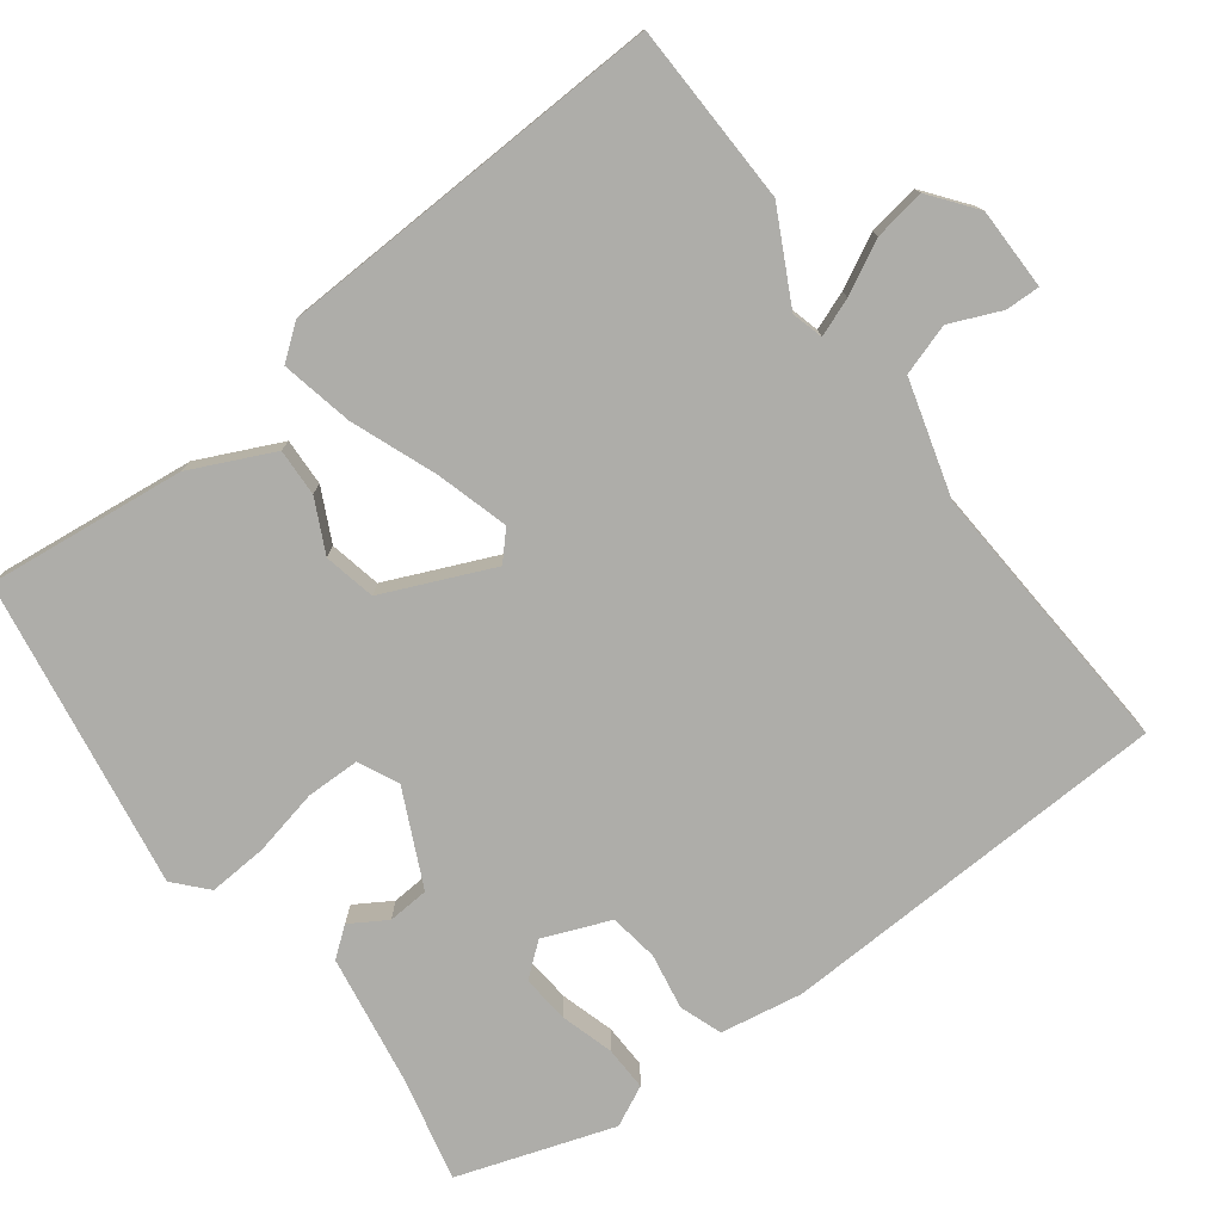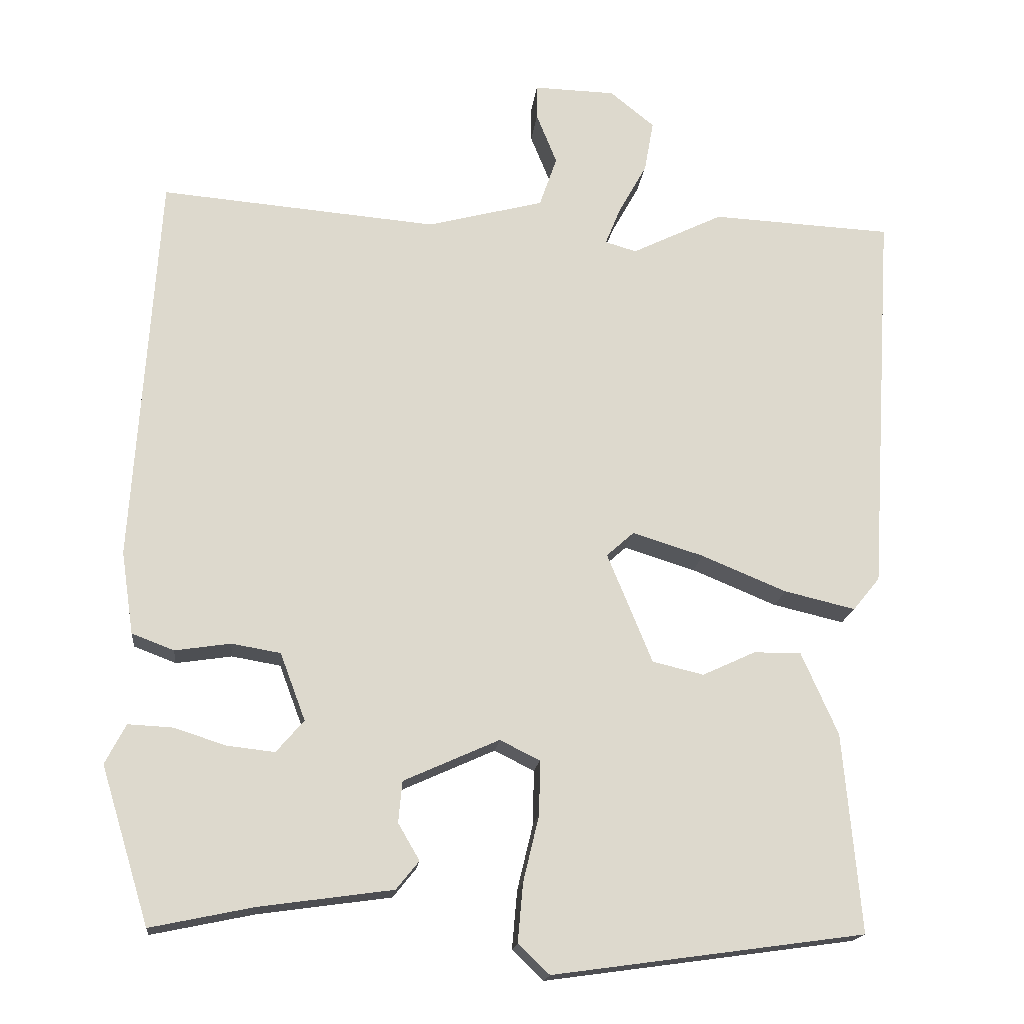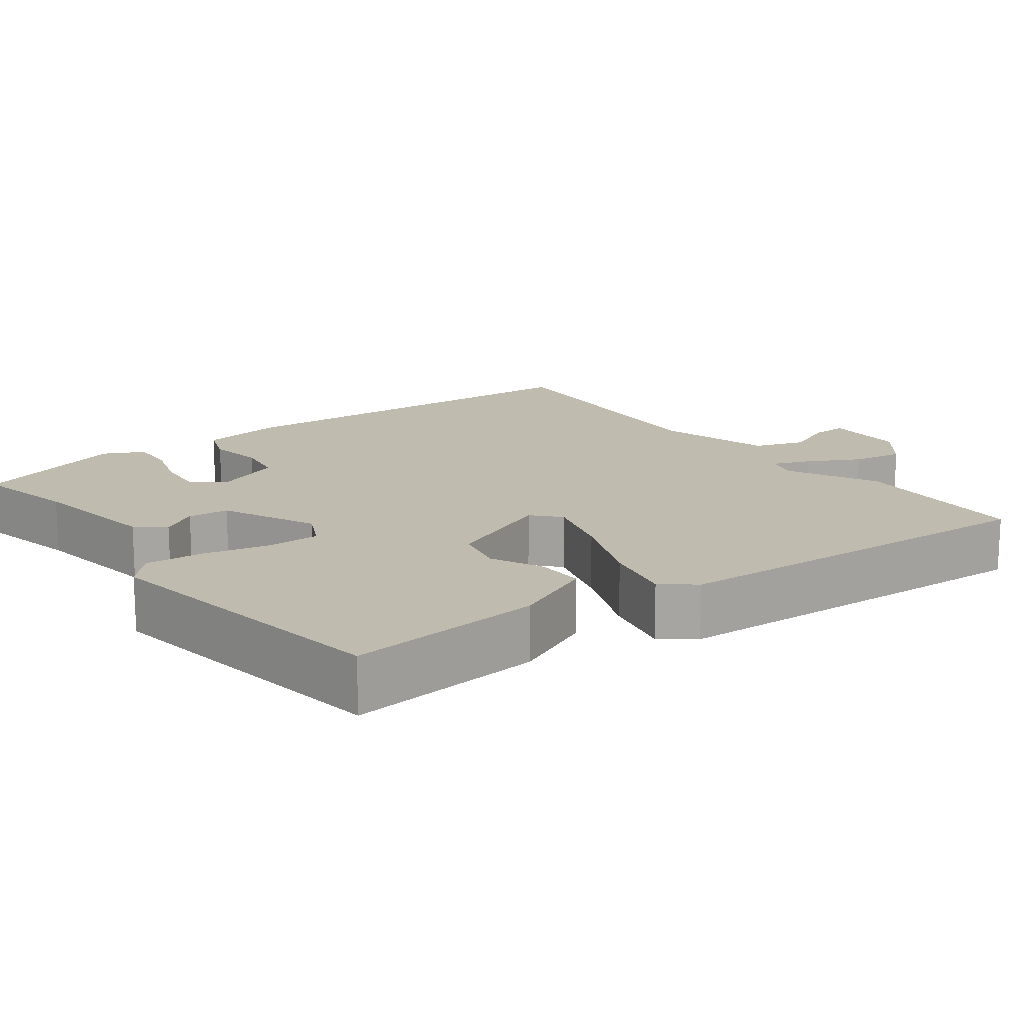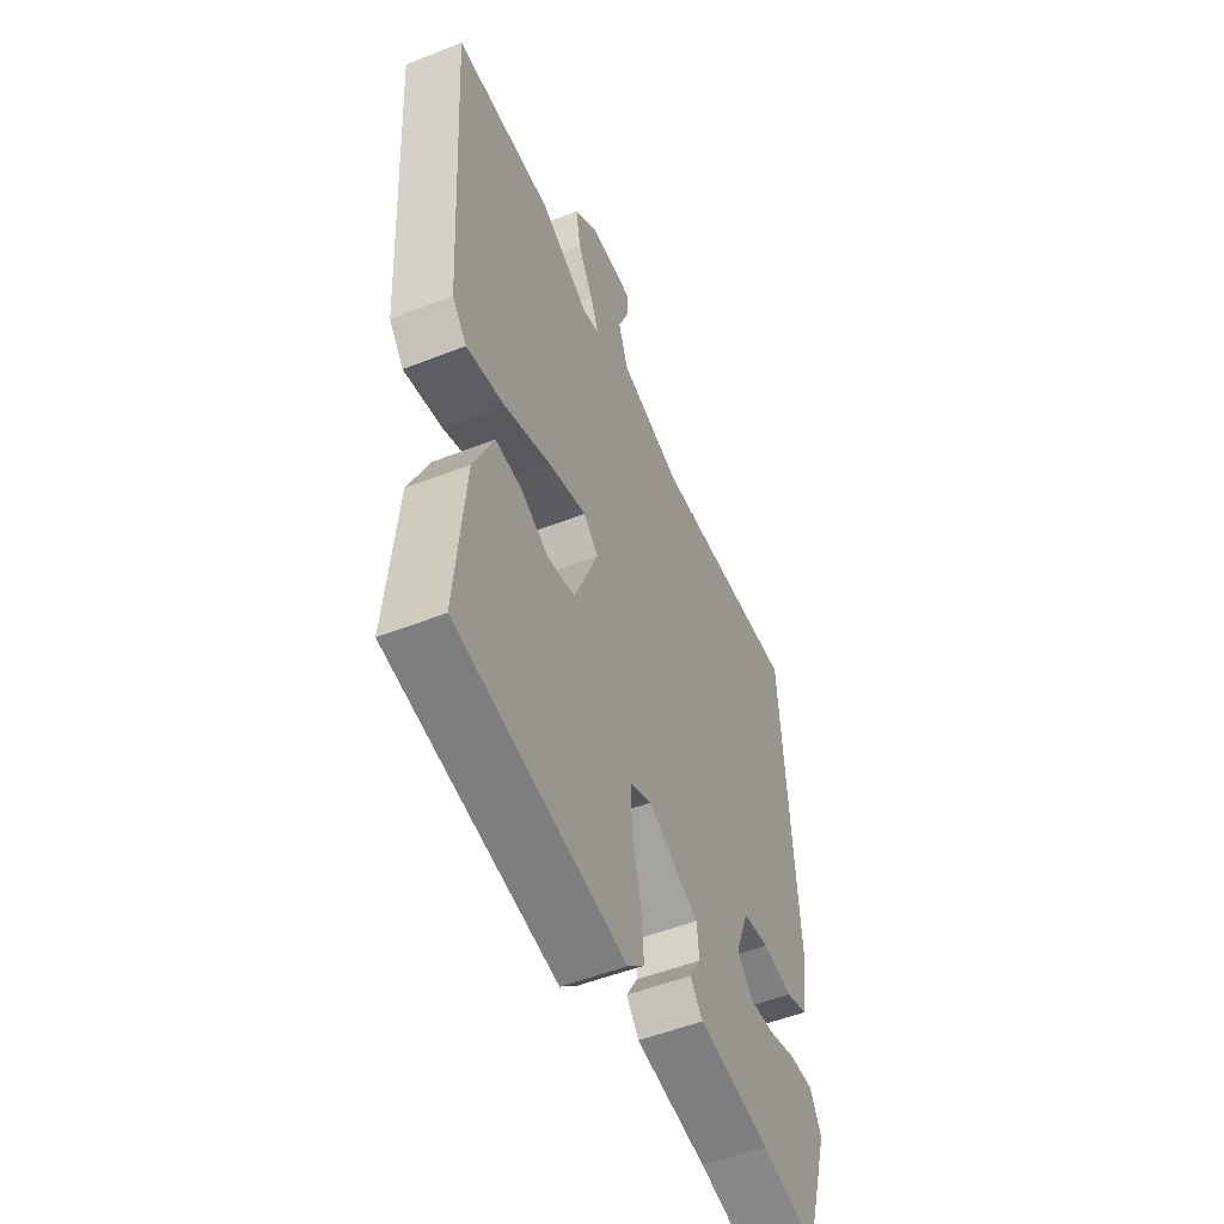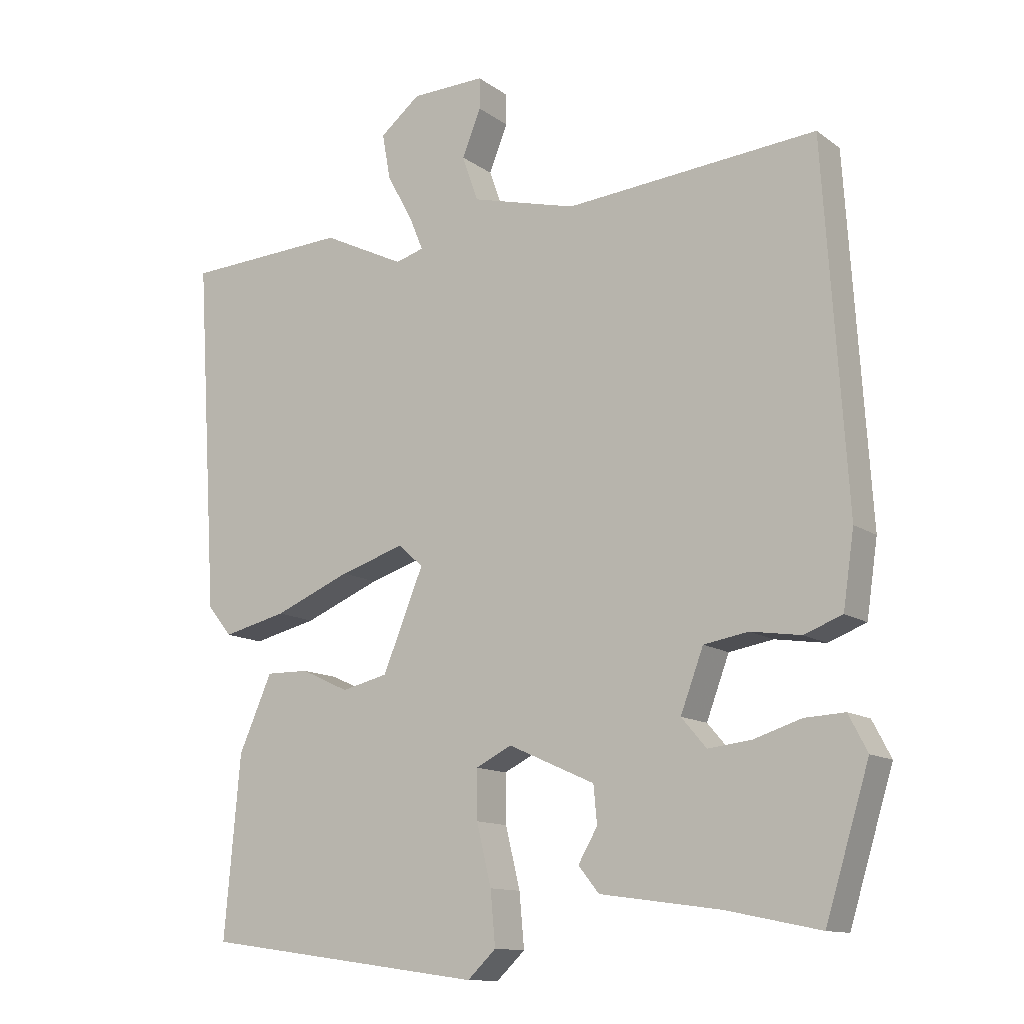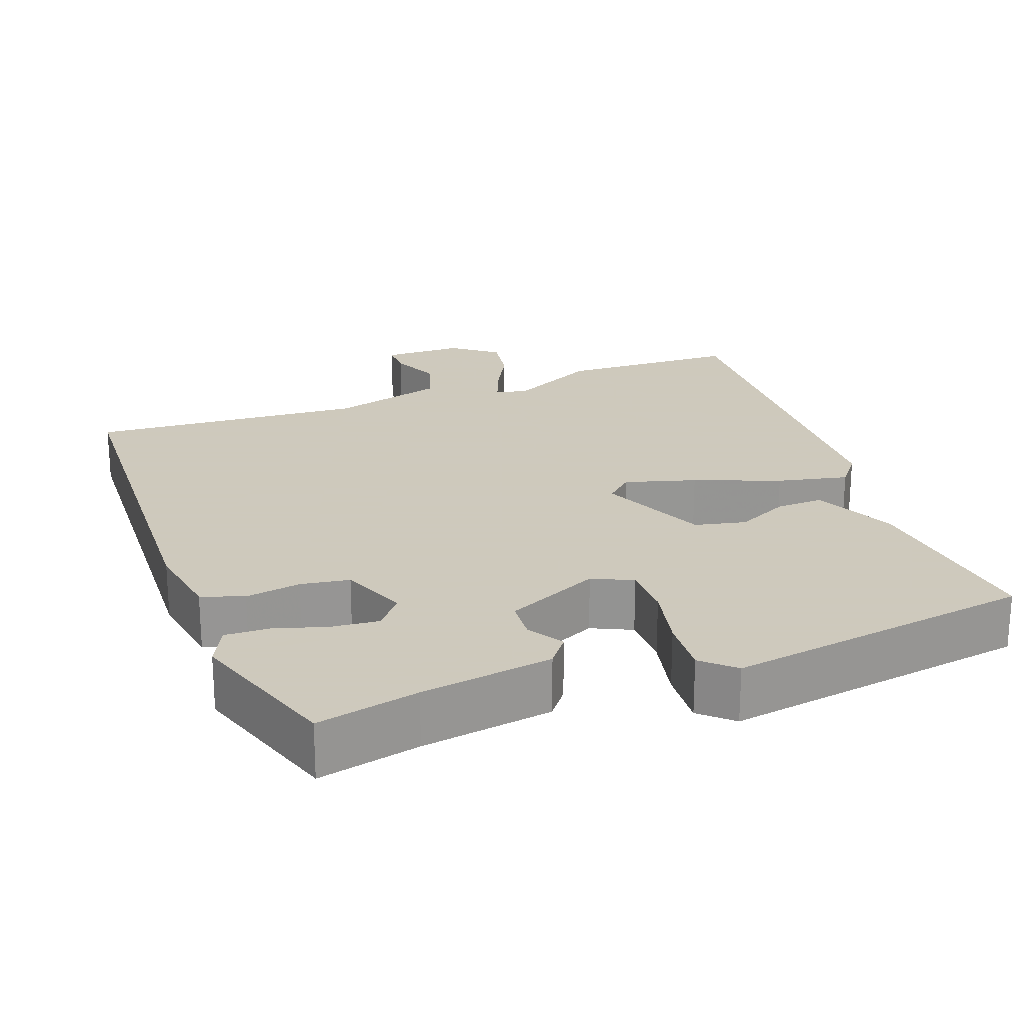
<metadata>
{"format":"obj","ext":"obj","renderer":"f3d","projection":"perspective","resolution":1024,"background":"white","views":[{"elev":-77.1,"azim":-54.5,"up":"+Y"},{"elev":-17.3,"azim":174.0,"up":"+Z"},{"elev":15.9,"azim":-127.6,"up":"+Y"},{"elev":-52.6,"azim":-67.1,"up":"+Z"},{"elev":-12.4,"azim":32.4,"up":"+Z"},{"elev":22.6,"azim":158.5,"up":"+Y"}]}
</metadata>
<code>
v -0.504 0.07 -0.487
v -0.481 0.07 -0.227
v -0.433 0.07 -0.118
v -0.371 0.07 -0.119
v -0.302 0.07 -0.151
v -0.235 0.07 -0.135
v -0.176 0.07 0.009
v -0.212 0.07 0.041
v -0.305 0.07 0.012
v -0.416 0.07 -0.034
v -0.509 0.07 -0.056
v -0.544 0.07 -0.013
v -0.576 0.07 0.496
v -0.34 0.07 0.508
v -0.221 0.07 0.45
v -0.18 0.07 0.462
v -0.2 0.07 0.511
v -0.237 0.07 0.578
v -0.249 0.07 0.645
v -0.191 0.07 0.692
v -0.084 0.07 0.695
v -0.084 0.07 0.65
v -0.111 0.07 0.583
v -0.088 0.07 0.517
v 0.064 0.07 0.477
v 0.427 0.07 0.508
v 0.46 0.07 -0.007
v 0.444 0.07 -0.115
v 0.389 0.07 -0.136
v 0.316 0.07 -0.125
v 0.252 0.07 -0.136
v 0.219 0.07 -0.224
v 0.255 0.07 -0.266
v 0.317 0.07 -0.259
v 0.386 0.07 -0.237
v 0.444 0.07 -0.234
v 0.471 0.07 -0.286
v 0.408 0.07 -0.491
v 0.273 0.07 -0.463
v 0.099 0.07 -0.439
v 0.069 0.07 -0.402
v 0.097 0.07 -0.354
v 0.092 0.07 -0.3
v -0.033 0.07 -0.244
v -0.085 0.07 -0.27
v -0.084 0.07 -0.34
v -0.063 0.07 -0.427
v -0.056 0.07 -0.504
v -0.097 0.07 -0.543
v -0.504 0 -0.487
v -0.481 0 -0.227
v -0.433 0 -0.118
v -0.371 0 -0.119
v -0.302 0 -0.151
v -0.235 0 -0.135
v -0.176 0 0.009
v -0.212 0 0.041
v -0.305 0 0.012
v -0.416 0 -0.034
v -0.509 0 -0.056
v -0.544 0 -0.013
v -0.576 0 0.496
v -0.34 0 0.508
v -0.221 0 0.45
v -0.18 0 0.462
v -0.2 0 0.511
v -0.237 0 0.578
v -0.249 0 0.645
v -0.191 0 0.692
v -0.084 0 0.695
v -0.084 0 0.65
v -0.111 0 0.583
v -0.088 0 0.517
v 0.064 0 0.477
v 0.427 0 0.508
v 0.46 0 -0.007
v 0.444 0 -0.115
v 0.389 0 -0.136
v 0.316 0 -0.125
v 0.252 0 -0.136
v 0.219 0 -0.224
v 0.255 0 -0.266
v 0.317 0 -0.259
v 0.386 0 -0.237
v 0.444 0 -0.234
v 0.471 0 -0.286
v 0.408 0 -0.491
v 0.273 0 -0.463
v 0.099 0 -0.439
v 0.069 0 -0.402
v 0.097 0 -0.354
v 0.092 0 -0.3
v -0.033 0 -0.244
v -0.085 0 -0.27
v -0.084 0 -0.34
v -0.063 0 -0.427
v -0.056 0 -0.504
v -0.097 0 -0.543
f 46 47 48 49
f 45 46 49 1
f 39 40 41 42
f 39 42 43
f 38 39 43
f 37 38 43
f 34 35 36 37
f 33 34 37 43
f 32 33 43 44
f 27 28 29 30
f 25 26 27 30
f 24 25 30 31
f 20 21 22 23
f 20 23 24
f 17 18 19 20
f 16 17 20 24
f 12 13 14 15
f 12 15 16
f 9 10 11 12
f 8 9 12 16
f 7 8 16 24
f 2 3 4 5
f 45 1 2 5
f 44 45 5 6
f 7 24 31 32
f 6 7 32 44
f 98 97 96 95
f 50 98 95 94
f 91 90 89 88
f 92 91 88
f 92 88 87
f 92 87 86
f 86 85 84 83
f 92 86 83 82
f 93 92 82 81
f 79 78 77 76
f 79 76 75 74
f 80 79 74 73
f 72 71 70 69
f 73 72 69
f 69 68 67 66
f 73 69 66 65
f 64 63 62 61
f 65 64 61
f 61 60 59 58
f 65 61 58 57
f 73 65 57 56
f 54 53 52 51
f 54 51 50 94
f 55 54 94 93
f 81 80 73 56
f 93 81 56 55
f 1 50 51 2
f 2 51 52 3
f 3 52 53 4
f 4 53 54 5
f 5 54 55 6
f 6 55 56 7
f 7 56 57 8
f 8 57 58 9
f 9 58 59 10
f 10 59 60 11
f 11 60 61 12
f 12 61 62 13
f 13 62 63 14
f 14 63 64 15
f 15 64 65 16
f 16 65 66 17
f 17 66 67 18
f 18 67 68 19
f 19 68 69 20
f 20 69 70 21
f 21 70 71 22
f 22 71 72 23
f 23 72 73 24
f 24 73 74 25
f 25 74 75 26
f 26 75 76 27
f 27 76 77 28
f 28 77 78 29
f 29 78 79 30
f 30 79 80 31
f 31 80 81 32
f 32 81 82 33
f 33 82 83 34
f 34 83 84 35
f 35 84 85 36
f 36 85 86 37
f 37 86 87 38
f 38 87 88 39
f 39 88 89 40
f 40 89 90 41
f 41 90 91 42
f 42 91 92 43
f 43 92 93 44
f 44 93 94 45
f 45 94 95 46
f 46 95 96 47
f 47 96 97 48
f 48 97 98 49
f 49 98 50 1

</code>
